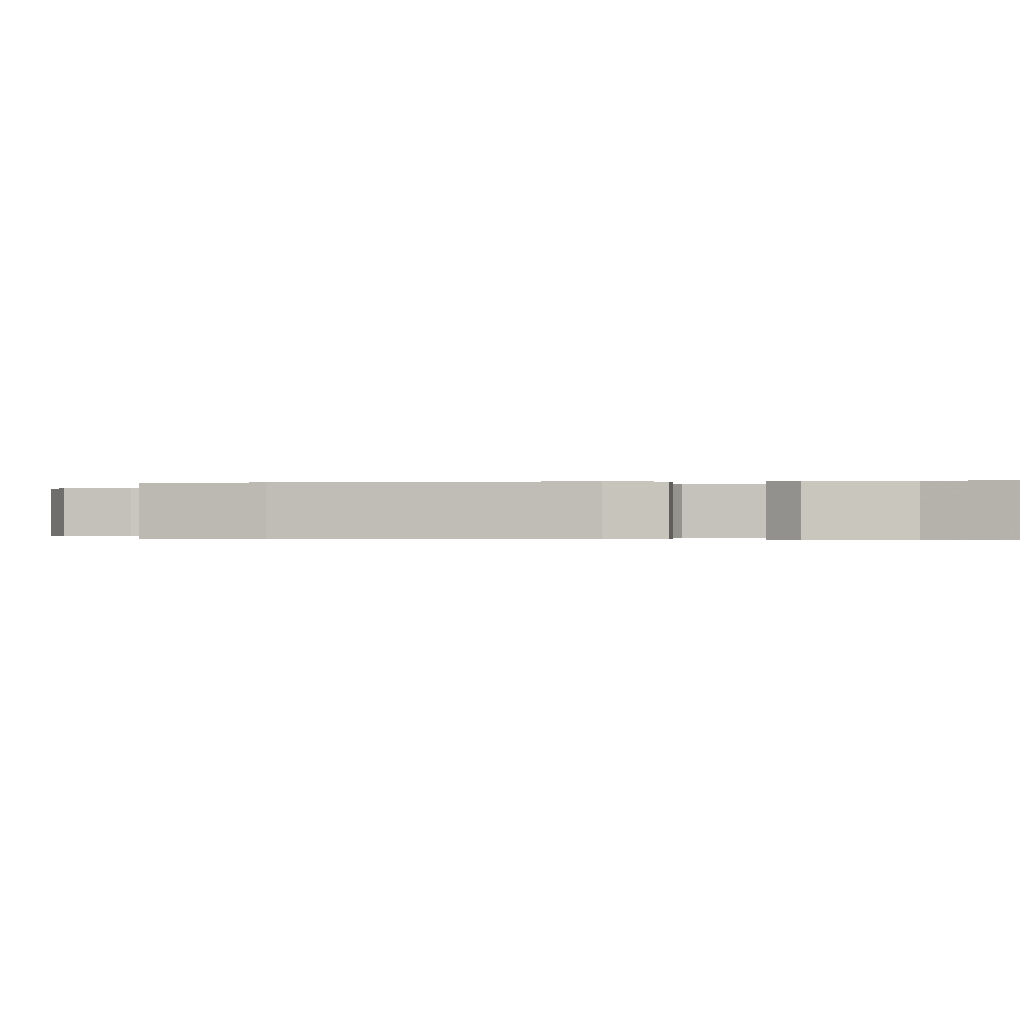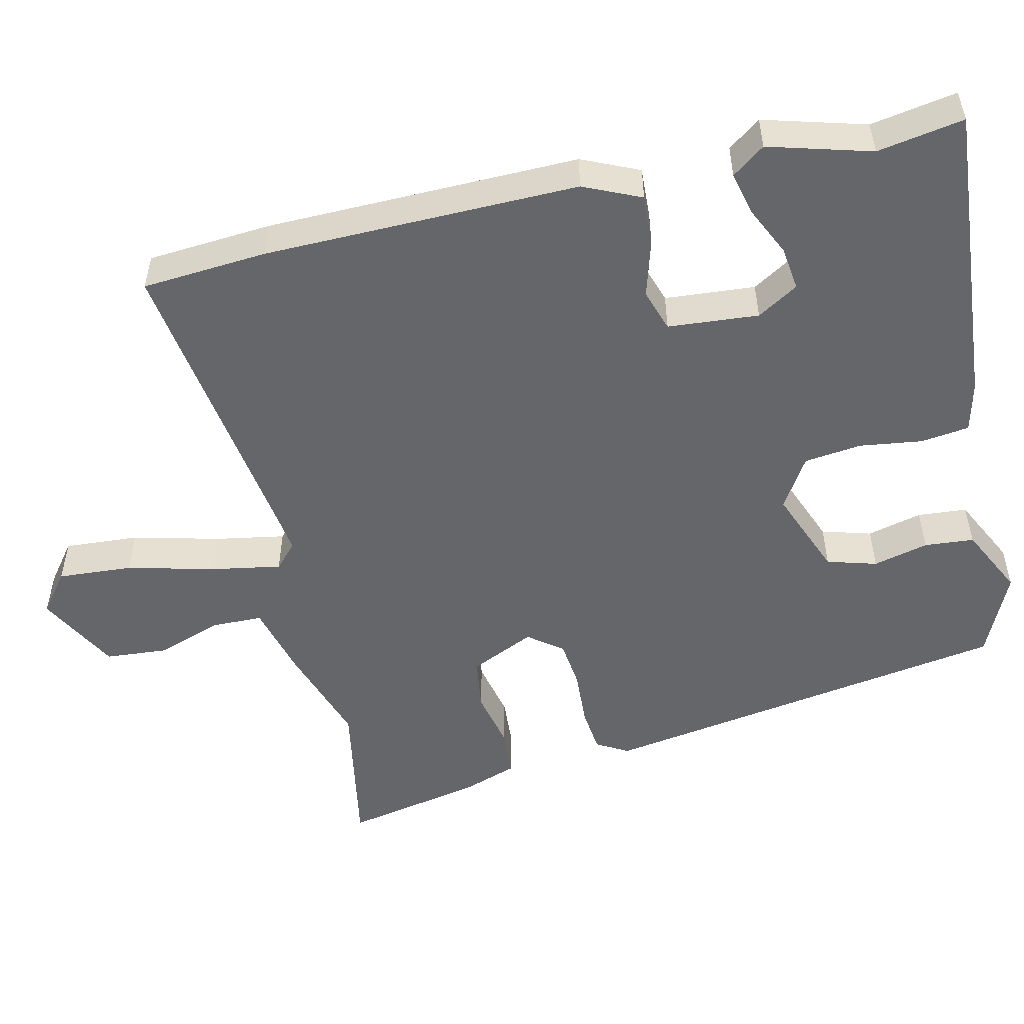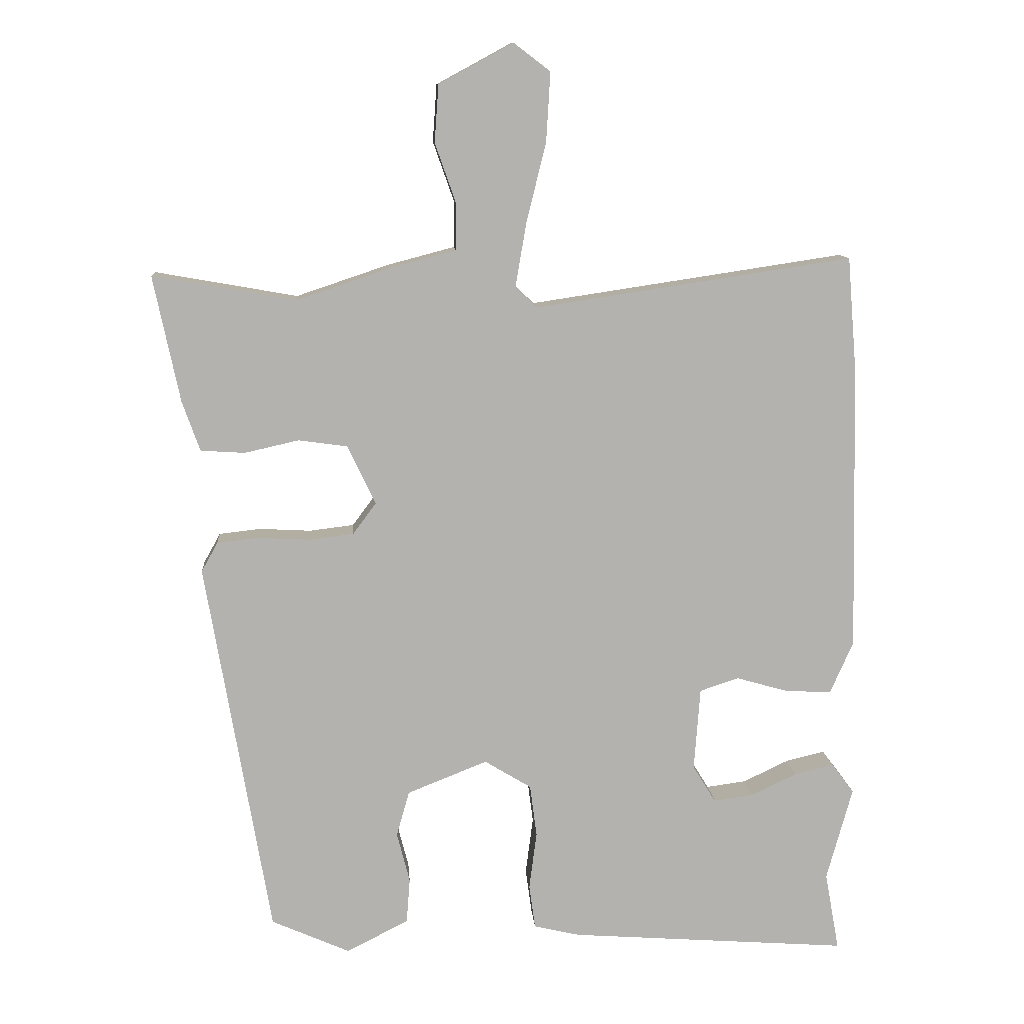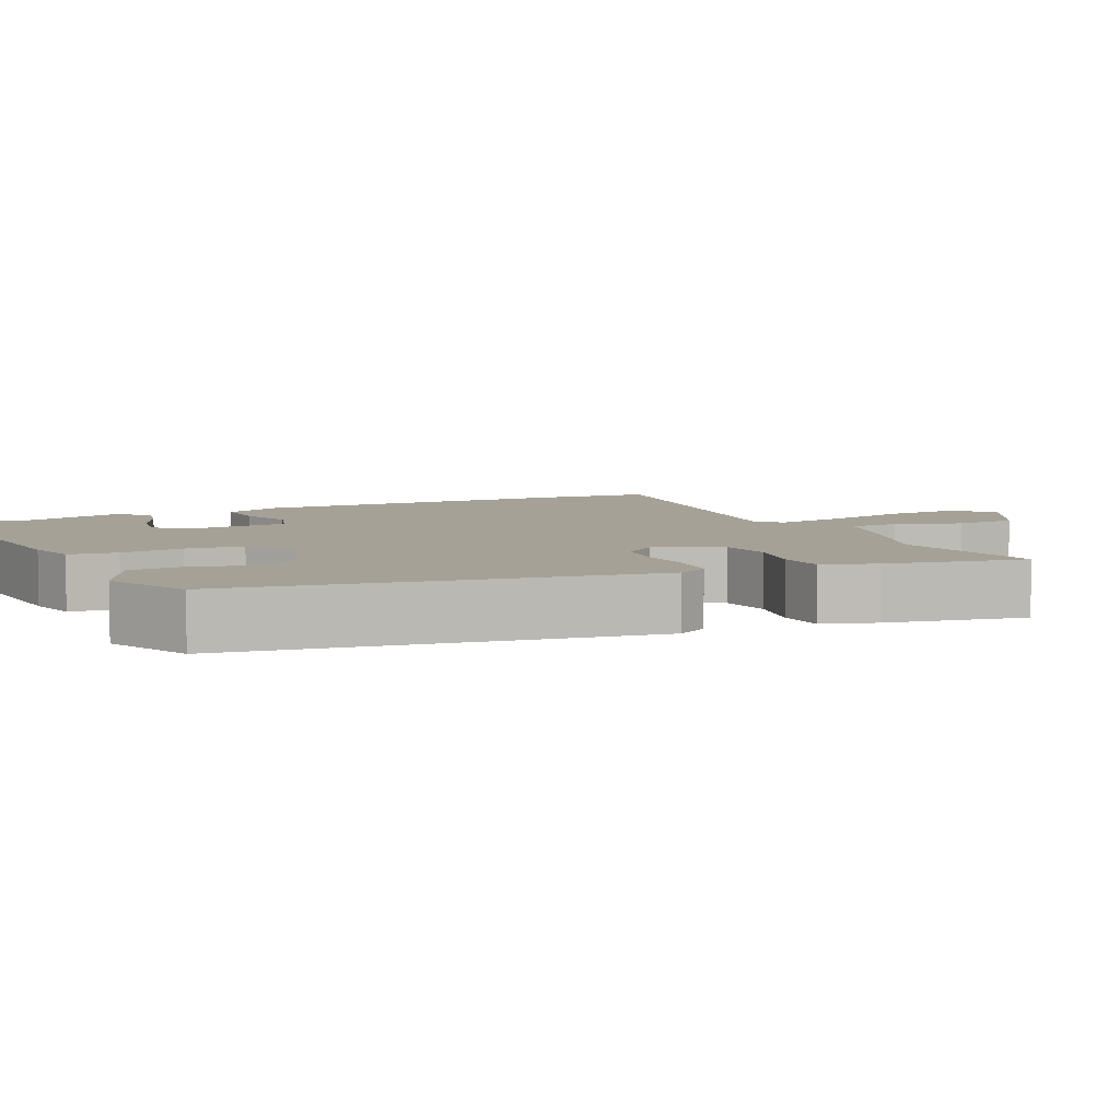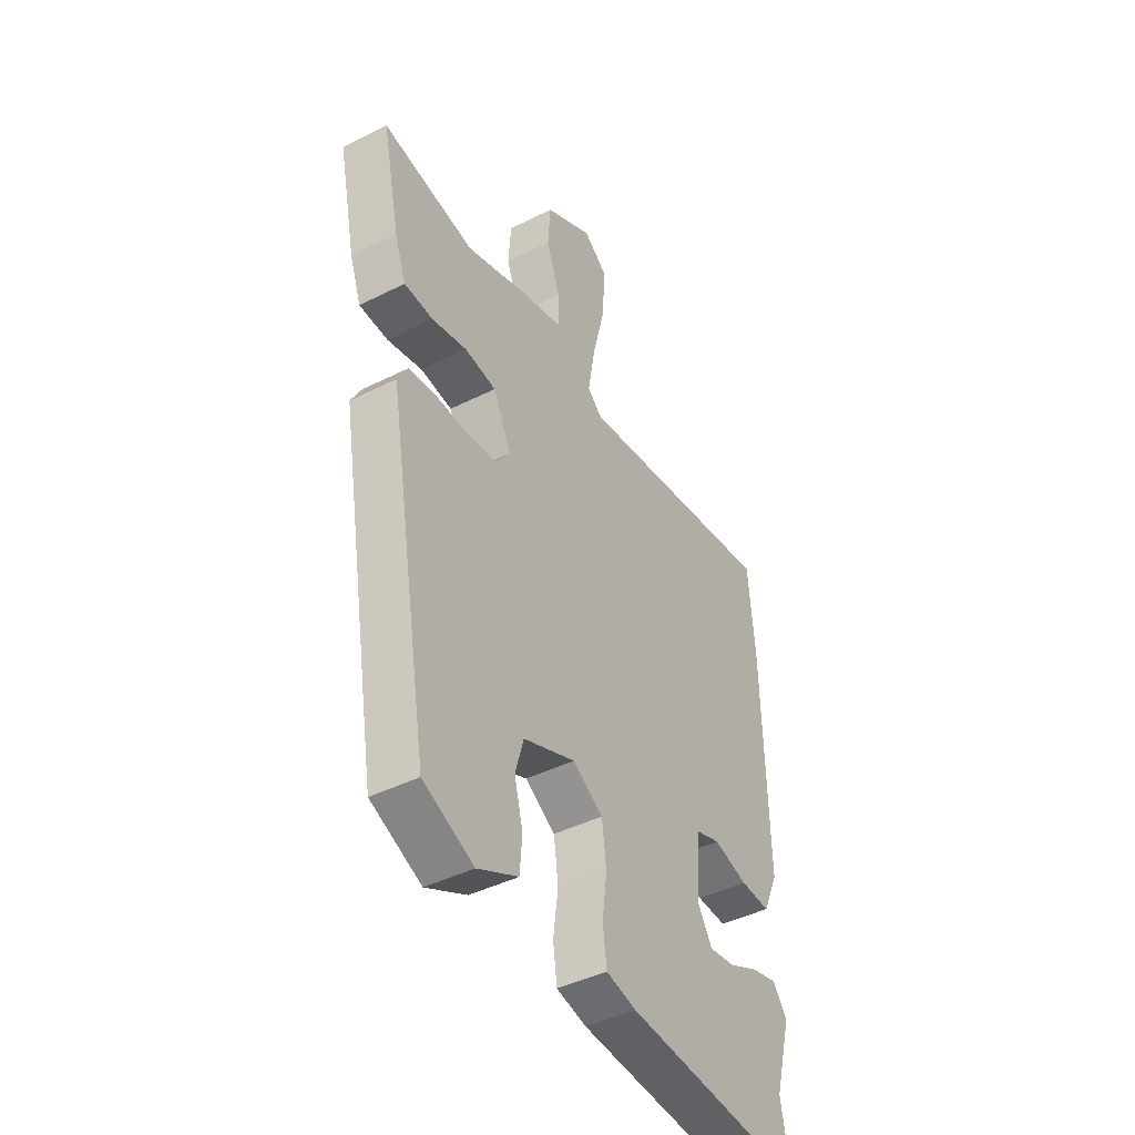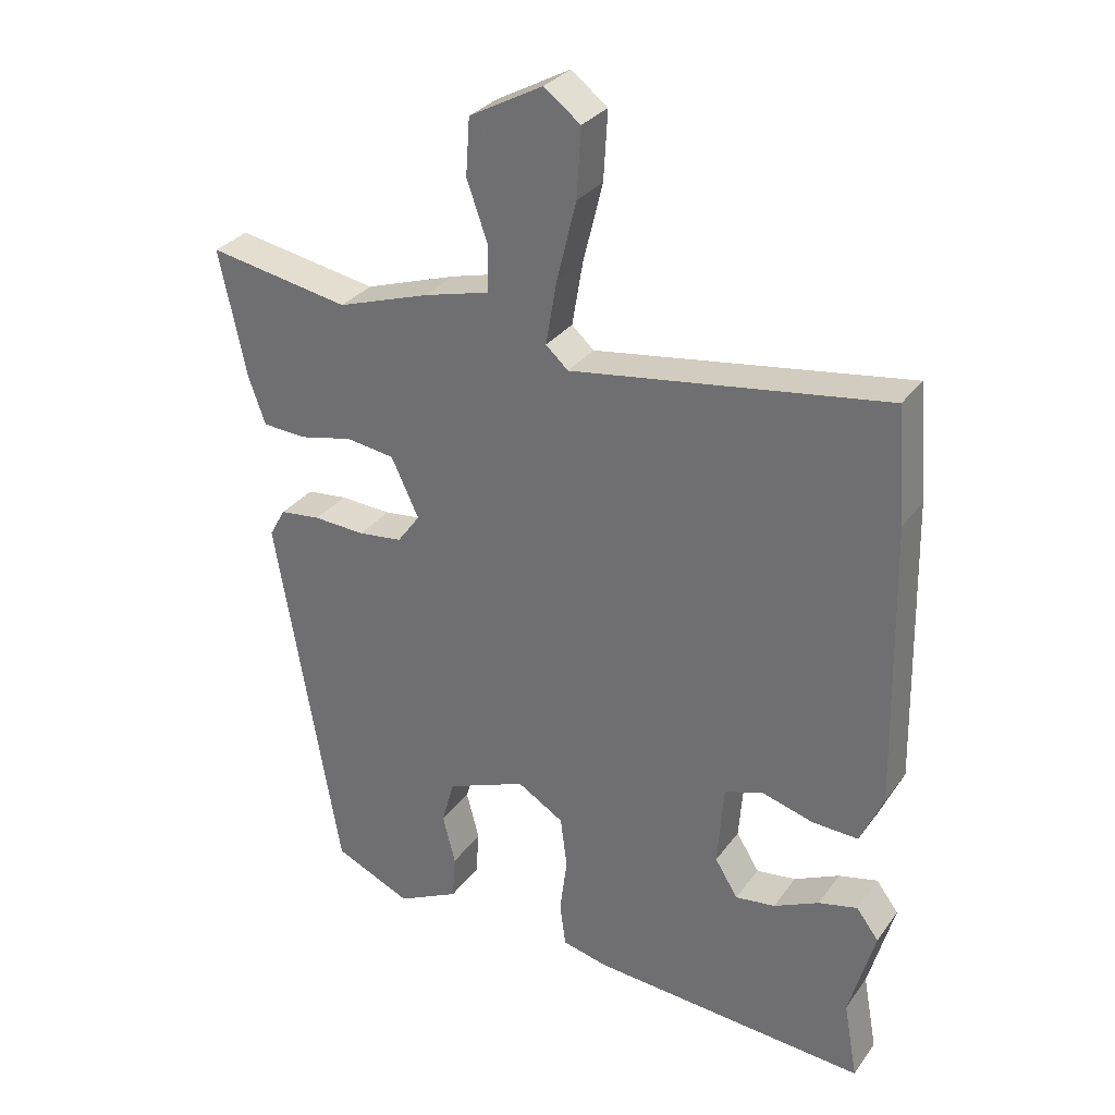
<metadata>
{"format":"obj","ext":"obj","renderer":"f3d","projection":"perspective","resolution":1024,"background":"white","views":[{"elev":-0.2,"azim":100.4,"up":"+Y"},{"elev":-51.9,"azim":102.6,"up":"+Y"},{"elev":10.7,"azim":-4.2,"up":"+Z"},{"elev":6.2,"azim":-116.3,"up":"+Y"},{"elev":-43.2,"azim":-59.2,"up":"+Z"},{"elev":30.8,"azim":29.6,"up":"+Z"}]}
</metadata>
<code>
v -0.534 0.07 0.506
v -0.324 0.07 0.469
v -0.187 0.07 0.515
v -0.089 0.07 0.541
v -0.088 0.07 0.609
v -0.119 0.07 0.697
v -0.113 0.07 0.781
v -0.004 0.07 0.84
v 0.05 0.07 0.799
v 0.044 0.07 0.698
v 0.015 0.07 0.58
v -0.001 0.07 0.486
v 0.032 0.07 0.456
v 0.498 0.07 0.526
v 0.512 0.07 0.357
v 0.521 0.07 -0.065
v 0.487 0.07 -0.142
v 0.419 0.07 -0.139
v 0.342 0.07 -0.117
v 0.285 0.07 -0.136
v 0.276 0.07 -0.258
v 0.31 0.07 -0.313
v 0.369 0.07 -0.305
v 0.436 0.07 -0.273
v 0.494 0.07 -0.259
v 0.527 0.07 -0.303
v 0.489 0.07 -0.441
v 0.51 0.07 -0.557
v 0.098 0.07 -0.527
v 0.03 0.07 -0.511
v 0.021 0.07 -0.446
v 0.032 0.07 -0.361
v 0.022 0.07 -0.284
v -0.047 0.07 -0.242
v -0.165 0.07 -0.289
v -0.184 0.07 -0.356
v -0.165 0.07 -0.43
v -0.17 0.07 -0.497
v -0.262 0.07 -0.543
v -0.377 0.07 -0.492
v -0.472 0.07 0.064
v -0.448 0.07 0.107
v -0.387 0.07 0.114
v -0.311 0.07 0.11
v -0.245 0.07 0.118
v -0.211 0.07 0.164
v -0.252 0.07 0.251
v -0.324 0.07 0.261
v -0.404 0.07 0.243
v -0.469 0.07 0.247
v -0.495 0.07 0.32
v -0.534 0 0.506
v -0.324 0 0.469
v -0.187 0 0.515
v -0.089 0 0.541
v -0.088 0 0.609
v -0.119 0 0.697
v -0.113 0 0.781
v -0.004 0 0.84
v 0.05 0 0.799
v 0.044 0 0.698
v 0.015 0 0.58
v -0.001 0 0.486
v 0.032 0 0.456
v 0.498 0 0.526
v 0.512 0 0.357
v 0.521 0 -0.065
v 0.487 0 -0.142
v 0.419 0 -0.139
v 0.342 0 -0.117
v 0.285 0 -0.136
v 0.276 0 -0.258
v 0.31 0 -0.313
v 0.369 0 -0.305
v 0.436 0 -0.273
v 0.494 0 -0.259
v 0.527 0 -0.303
v 0.489 0 -0.441
v 0.51 0 -0.557
v 0.098 0 -0.527
v 0.03 0 -0.511
v 0.021 0 -0.446
v 0.032 0 -0.361
v 0.022 0 -0.284
v -0.047 0 -0.242
v -0.165 0 -0.289
v -0.184 0 -0.356
v -0.165 0 -0.43
v -0.17 0 -0.497
v -0.262 0 -0.543
v -0.377 0 -0.492
v -0.472 0 0.064
v -0.448 0 0.107
v -0.387 0 0.114
v -0.311 0 0.11
v -0.245 0 0.118
v -0.211 0 0.164
v -0.252 0 0.251
v -0.324 0 0.261
v -0.404 0 0.243
v -0.469 0 0.247
v -0.495 0 0.32
f 48 49 50 51
f 47 48 51 1
f 41 42 43 44
f 41 44 45
f 40 41 45
f 39 40 45 46
f 36 37 38 39
f 35 36 39 46
f 29 30 31 32
f 27 28 29 32
f 27 32 33
f 23 24 25 26
f 22 23 26 27
f 16 17 18 19
f 14 15 16 19
f 13 14 19 20
f 12 13 20 21
f 8 9 10 11
f 8 11 12
f 5 6 7 8
f 4 5 8 12
f 2 3 4 12
f 47 1 2
f 46 47 2 12
f 34 35 46 12
f 22 27 33 34
f 21 22 34
f 12 21 34
f 102 101 100 99
f 52 102 99 98
f 95 94 93 92
f 96 95 92
f 96 92 91
f 97 96 91 90
f 90 89 88 87
f 97 90 87 86
f 83 82 81 80
f 83 80 79 78
f 84 83 78
f 77 76 75 74
f 78 77 74 73
f 70 69 68 67
f 70 67 66 65
f 71 70 65 64
f 72 71 64 63
f 62 61 60 59
f 63 62 59
f 59 58 57 56
f 63 59 56 55
f 63 55 54 53
f 53 52 98
f 63 53 98 97
f 63 97 86 85
f 85 84 78 73
f 85 73 72
f 85 72 63
f 1 52 53 2
f 2 53 54 3
f 3 54 55 4
f 4 55 56 5
f 5 56 57 6
f 6 57 58 7
f 7 58 59 8
f 8 59 60 9
f 9 60 61 10
f 10 61 62 11
f 11 62 63 12
f 12 63 64 13
f 13 64 65 14
f 14 65 66 15
f 15 66 67 16
f 16 67 68 17
f 17 68 69 18
f 18 69 70 19
f 19 70 71 20
f 20 71 72 21
f 21 72 73 22
f 22 73 74 23
f 23 74 75 24
f 24 75 76 25
f 25 76 77 26
f 26 77 78 27
f 27 78 79 28
f 28 79 80 29
f 29 80 81 30
f 30 81 82 31
f 31 82 83 32
f 32 83 84 33
f 33 84 85 34
f 34 85 86 35
f 35 86 87 36
f 36 87 88 37
f 37 88 89 38
f 38 89 90 39
f 39 90 91 40
f 40 91 92 41
f 41 92 93 42
f 42 93 94 43
f 43 94 95 44
f 44 95 96 45
f 45 96 97 46
f 46 97 98 47
f 47 98 99 48
f 48 99 100 49
f 49 100 101 50
f 50 101 102 51
f 51 102 52 1

</code>
